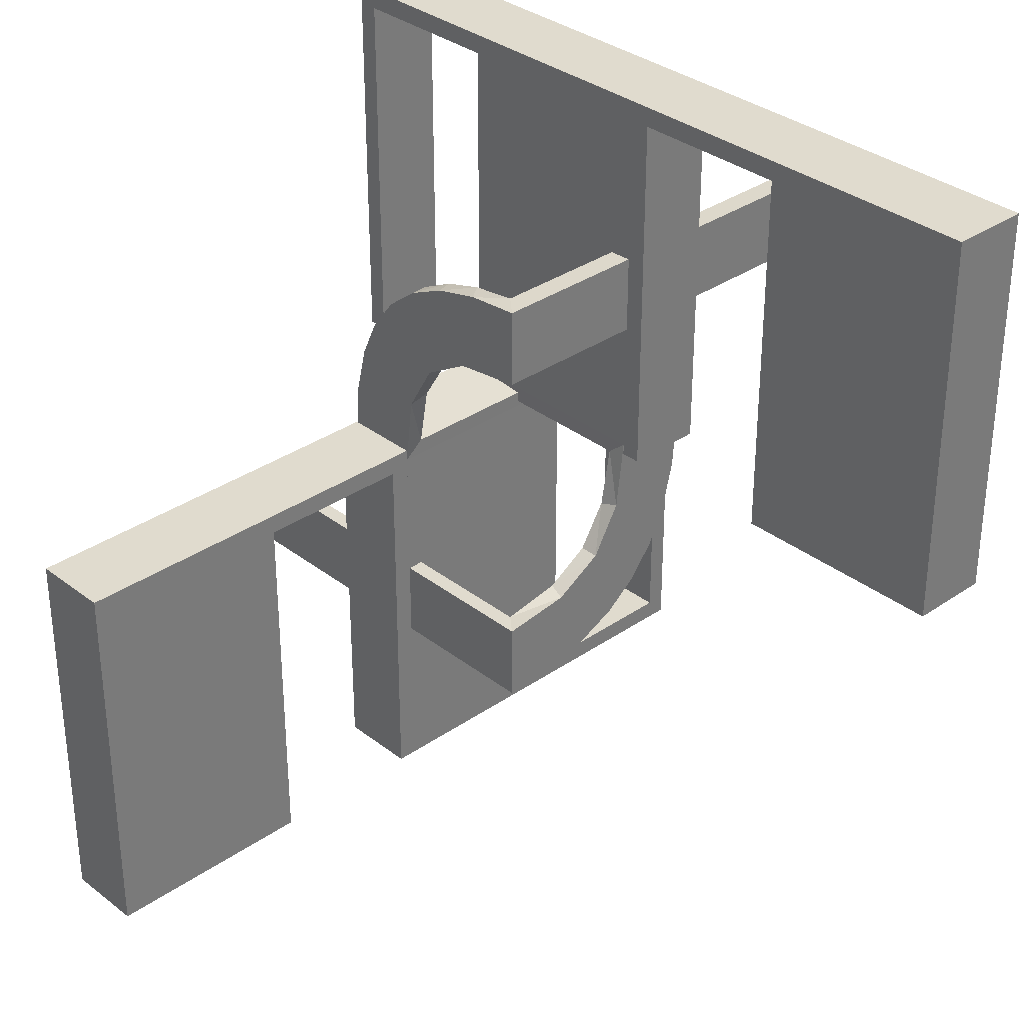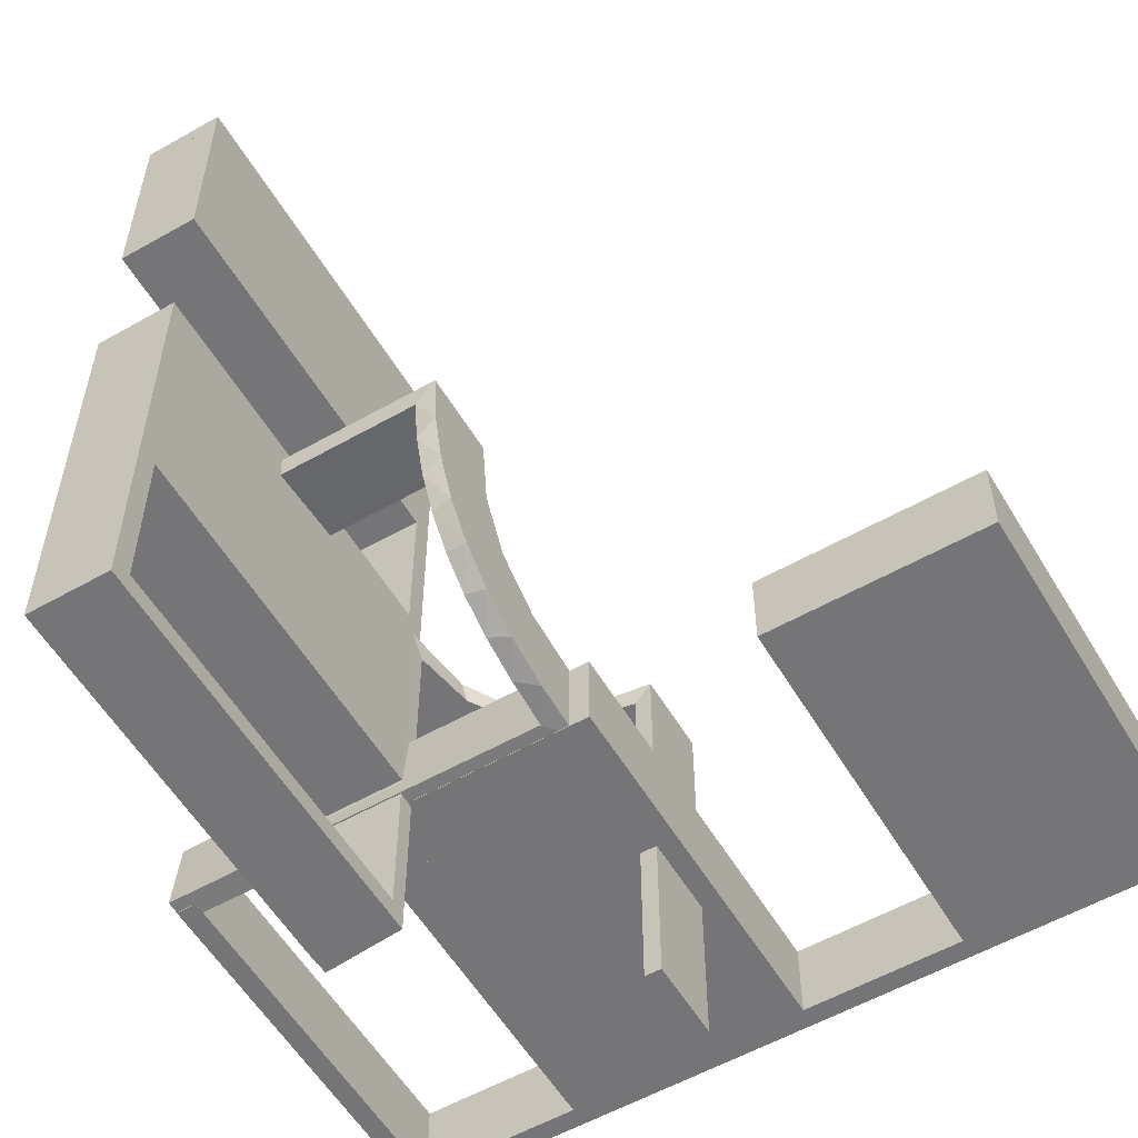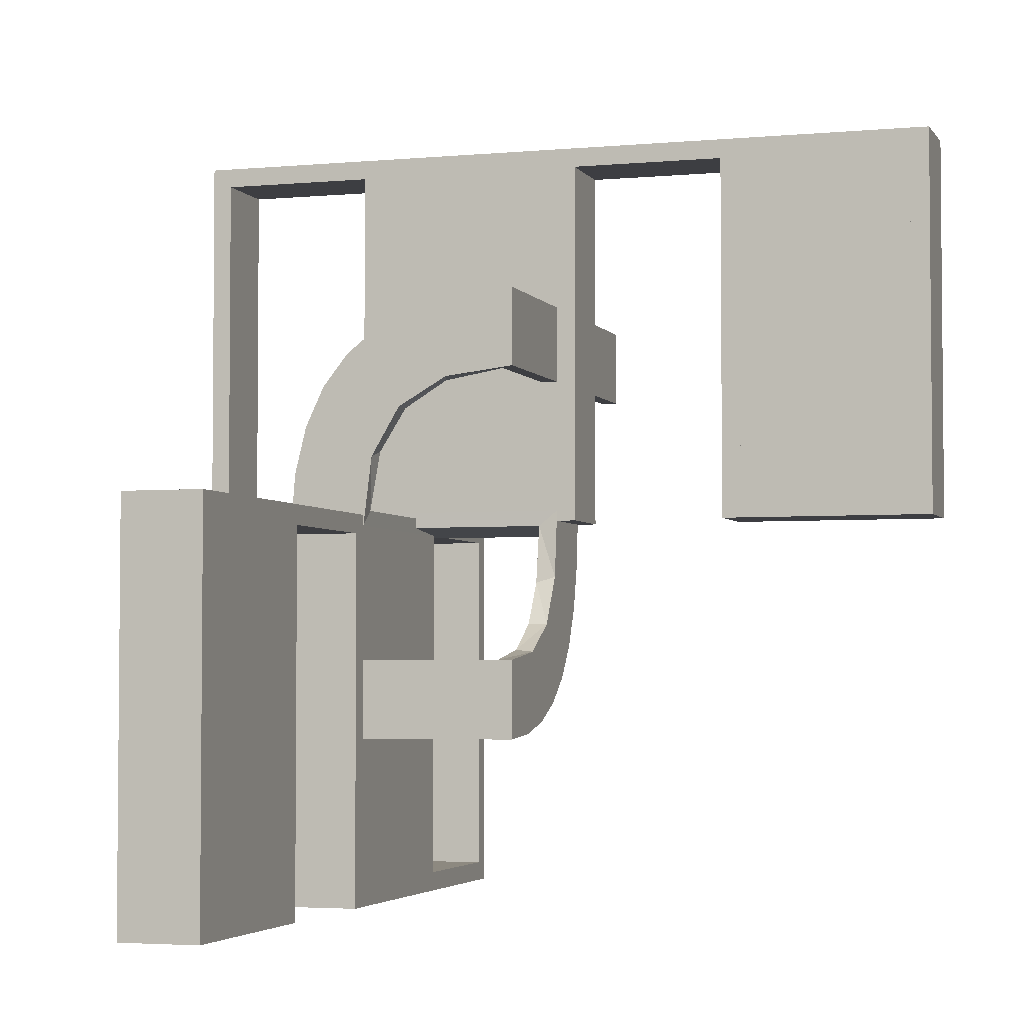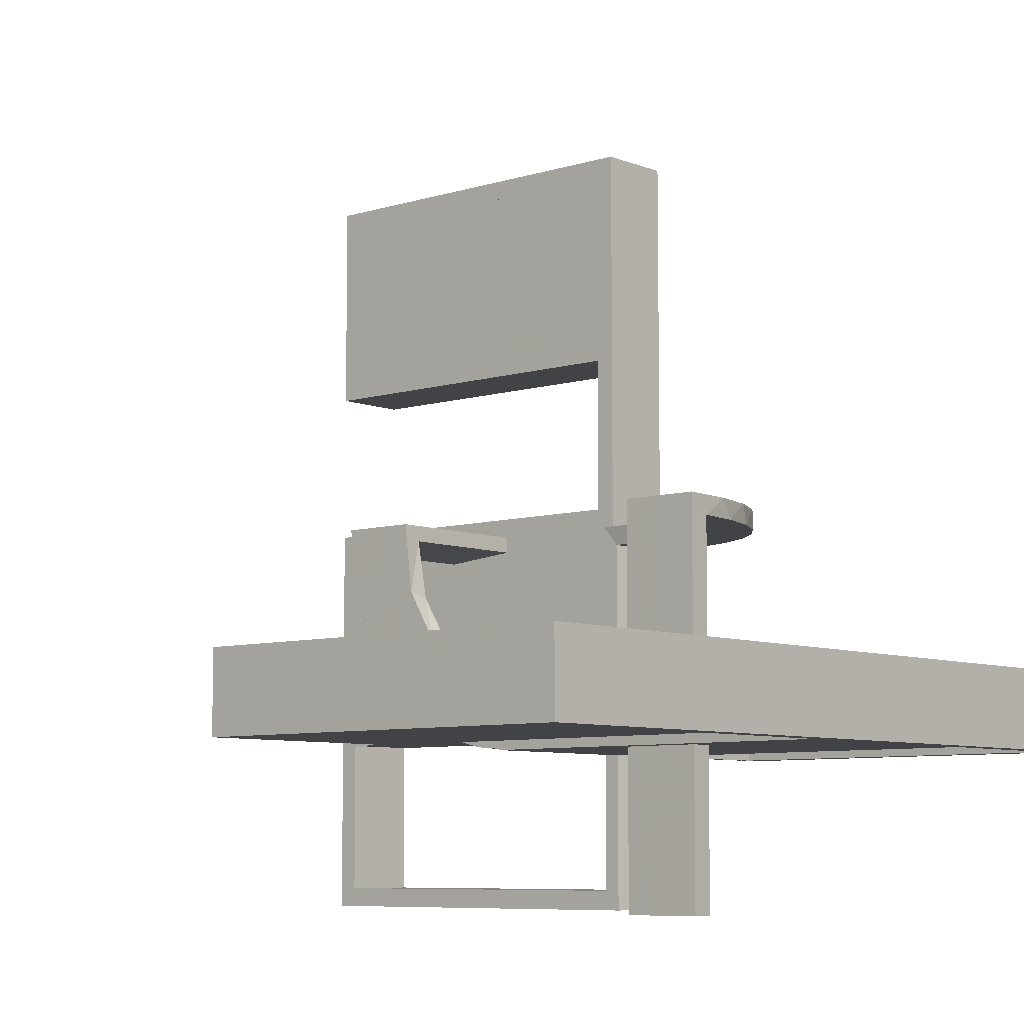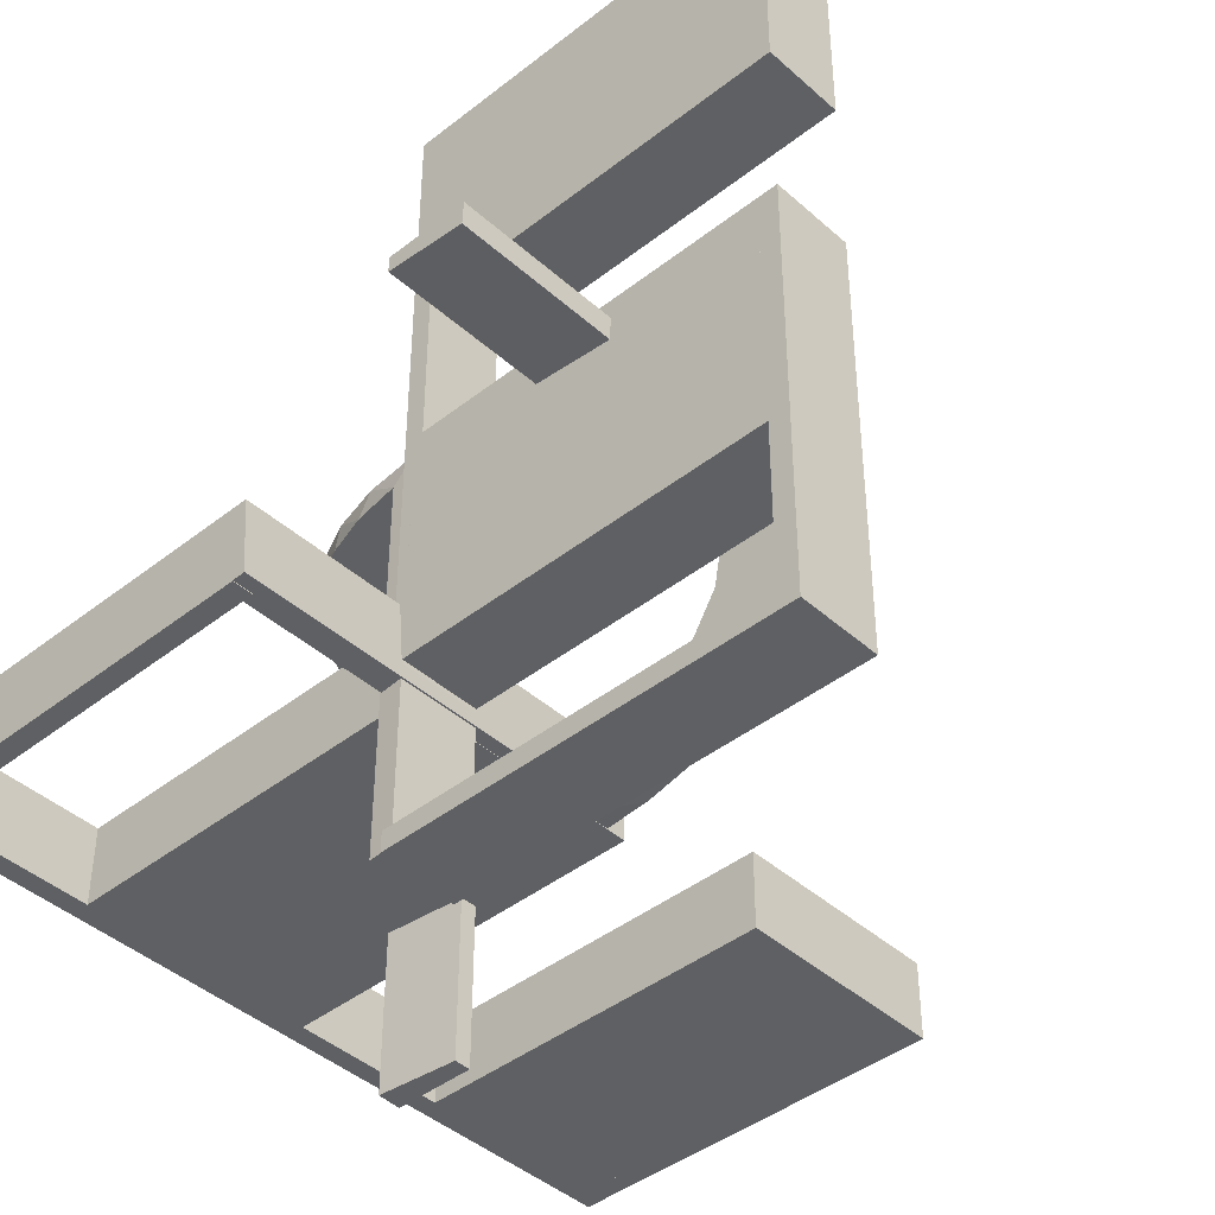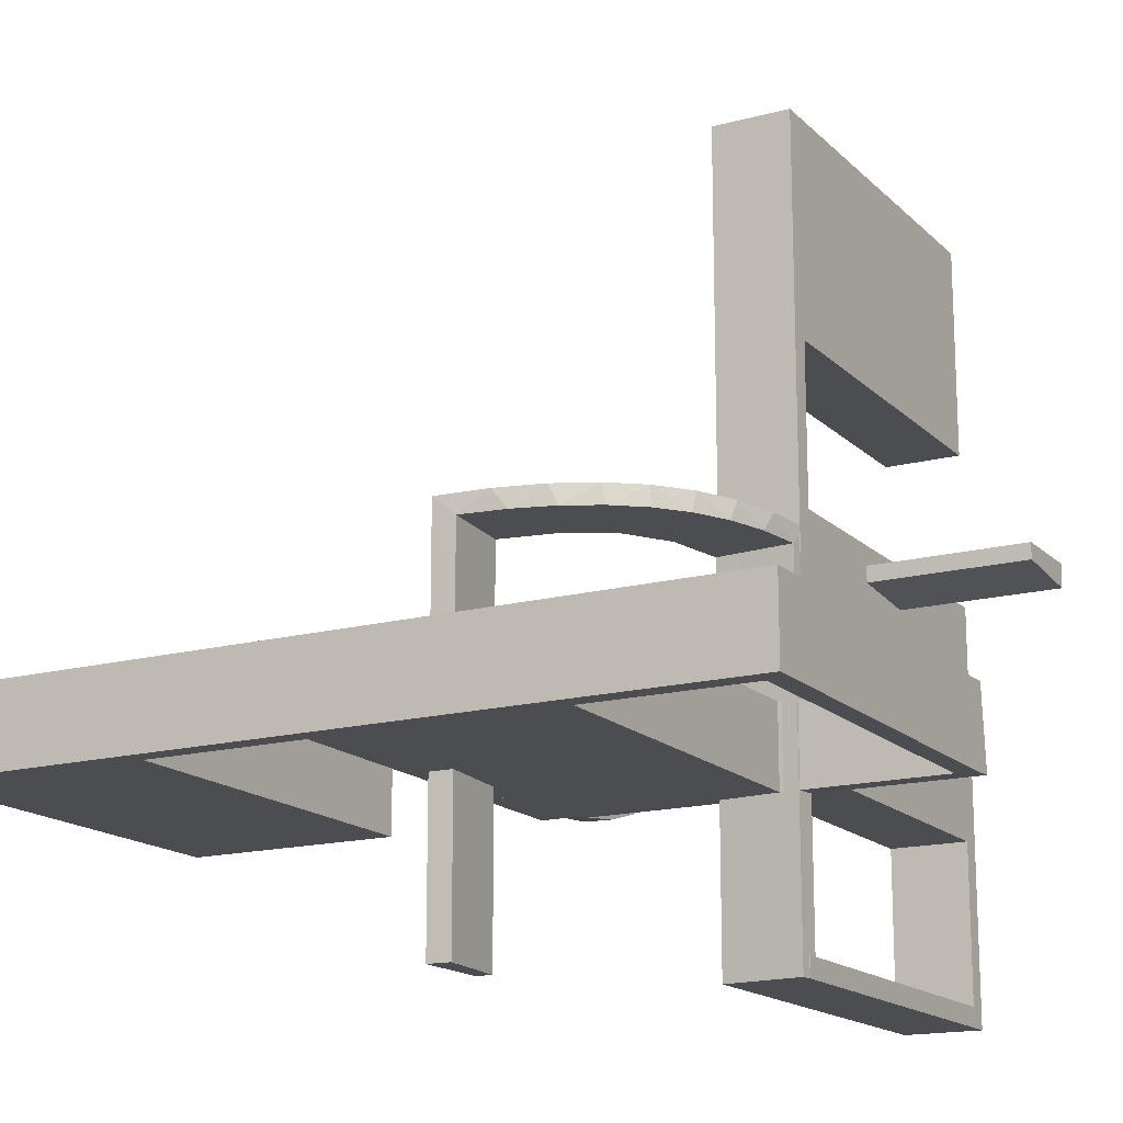
<metadata>
{"format":"obj","ext":"obj","renderer":"f3d","projection":"perspective","resolution":1024,"background":"white","views":[{"elev":33.4,"azim":-133.4,"up":"+Z"},{"elev":-56.6,"azim":-149.4,"up":"+Y"},{"elev":-3.5,"azim":-162.5,"up":"+Z"},{"elev":-7.4,"azim":-48.4,"up":"+Y"},{"elev":-42.4,"azim":133.2,"up":"+Y"},{"elev":-16.2,"azim":28.9,"up":"+Y"}]}
</metadata>
<code>
v 0 0 0.1861
v 0 0 -0.2861
v 0 0 0.2861
v 0 0 -0.1861
v 0 -0.08911 -0.1752
v 0 -0.2229 -0.209
v 0 -0.2 0
v 0 -0.2 0.5
v 0 -0.2 0.01389
v 0 -0.2944 -0.05548
v 0 -0.1808 -0.2419
v 0 -0.3 0
v 0 -0.3 0.5
v 0 -0.3 0.01389
v 0 -0.2558 -0.1669
v 0 -0.5 0.1861
v 0 -0.5 0.2861
v 0 -0.1891 -0.07522
v 0 -0.1521 -0.1383
v 0 -0.06937 -0.2805
v 0 -0.25 0.2861
v 0 -0.1296 -0.2657
v 0 -0.2796 -0.1157
v 0.475 -0.2 0
v 0.475 -0.2 0.475
v 0.475 -0.3 0
v 0.475 -0.3 0.475
v 0.2944 0 0.05548
v 0.02041 -0.025 0.186
v 0.02041 -0.1833 0.186
v 0.02041 -0.3417 0.186
v 0.02041 -0.5 0.186
v 0.2796 0 0.1157
v 0.3 0 0
v 0.3 0 -0.01389
v 0.3 0 -0.5
v 0.3 -0.275 0
v 0.3 -0.275 -0.475
v 0.3 -0.475 0
v 0.3 -0.475 -0.475
v 0.3 -0.225 0
v 0.3 -0.225 -0.475
v 0.3 0.25 0
v 0.3 0.25 -0.5
v 0.3 0.025 -0.025
v 0.3 0.025 -0.5
v 0.3 -0.5 0
v 0.3 -0.5 -0.01389
v 0.3 -0.5 -0.5
v 0.3 0.5 0
v 0.3 0.5 -0.5
v 0.3 -0.025 0
v 0.3 -0.025 -0.475
v 0.3 -0.25 0
v 0.3 -0.25 -0.5
v 0.3 0.225 -0.025
v 0.3 0.225 -0.5
v 0.3 0.475 -0.025
v 0.3 0.475 -0.5
v 0.3 0.275 -0.025
v 0.3 0.275 -0.5
v -0.225 -0.2 0
v -0.225 -0.2 0.475
v -0.225 -0.3 0
v -0.225 -0.3 0.475
v 0.1833 -0.02041 -0.186
v 0.1833 -0.1999 -0.006515
v 0.25 0 -0.2861
v 0.25 -0.2 0
v 0.25 -0.2 0.5
v 0.25 -0.2 0.01389
v 0.25 -0.3 0
v 0.25 -0.3 0.5
v 0.06937 0 0.2805
v 0.1891 0 0.07522
v -0.275 -0.2 0
v -0.275 -0.2 0.475
v -0.275 -0.3 0
v -0.275 -0.3 0.475
v 0.2 0 0
v 0.2 0 -0.01389
v 0.2 0 -0.5
v 0.2 -0.275 0
v 0.2 -0.275 -0.475
v 0.2 -0.475 0
v 0.2 -0.475 -0.475
v 0.2 -0.225 0
v 0.2 -0.225 -0.475
v 0.2 0.25 0
v 0.2 0.25 -0.5
v 0.2 0.025 -0.025
v 0.2 0.025 -0.5
v 0.2 -0.5 0
v 0.2 -0.5 -0.01389
v 0.2 -0.5 -0.5
v 0.2 0.5 0
v 0.2 0.5 -0.5
v 0.2 -0.025 0
v 0.2 -0.025 -0.475
v 0.2 -0.25 0
v 0.2 -0.25 -0.01389
v 0.2 -0.25 -0.5
v 0.2 0.225 -0.025
v 0.2 0.225 -0.5
v 0.2 0.475 -0.025
v 0.2 0.475 -0.5
v 0.2 0.275 -0.025
v 0.2 0.275 -0.5
v 0.2988 -0.2625 0.01568
v 0.2988 -0.025 0.01568
v 0.2988 -0.5 0.01568
v 0.2625 -0.02957 -0.2849
v 0.2625 -0.2988 -0.01568
v 0.08911 0 0.1752
v 0.2528 -0.025 0.1716
v 0.08889 -0.025 0.2769
v 0.025 -0.2229 -0.209
v 0.025 -0.02041 -0.186
v 0.025 -0.2 0
v 0.025 -0.2 0.475
v 0.025 -0.09678 -0.1726
v 0.025 -0.2908 -0.075
v 0.025 -0.1855 -0.2389
v 0.025 -0.3 0
v 0.025 -0.3 0.475
v 0.025 -0.2755 -0.127
v 0.025 -0.1409 -0.2616
v 0.025 -0.1999 -0.006515
v 0.025 -0.1521 -0.1383
v 0.025 -0.02957 -0.2849
v 0.025 -0.08889 -0.2769
v 0.025 -0.2528 -0.1716
v 0.025 -0.2988 -0.01568
v 0.025 -0.1865 -0.08288
v 0.1409 -0.025 0.2616
v -0.5 -0.2 0
v -0.5 -0.2 0.5
v -0.5 -0.3 0
v -0.5 -0.3 0.5
v 0.5 0 -0.2861
v 0.5 0 -0.1861
v 0.5 -0.02041 -0.186
v 0.5 -0.2 0
v 0.5 -0.2 0.5
v 0.5 -0.2 0.01389
v 0.5 -0.3 0
v 0.5 -0.3 0.5
v 0.5 -0.3 0.01389
v 0.5 -0.1999 -0.006515
v 0.5 -0.02957 -0.2849
v 0.5 -0.2988 -0.01568
v 0.2908 -0.025 0.075
v -0.025 -0.2 0
v -0.025 -0.2 0.475
v -0.025 -0.3 0
v -0.025 -0.3 0.475
v 0.1808 0 0.2419
v 0.2229 0 0.209
v 0.2229 -0.025 0.209
v 0.2755 -0.025 0.127
v 0.2558 0 0.1669
v 0.275 -0.2 0
v 0.275 -0.2 0.475
v 0.275 -0.3 0
v 0.275 -0.3 0.475
v 0.1865 -0.025 0.08288
v 0.3417 -0.02041 -0.186
v 0.3417 -0.1999 -0.006515
v -0.25 -0.2 0
v -0.25 -0.2 0.5
v -0.25 -0.3 0
v -0.25 -0.3 0.5
v 0.09678 -0.025 0.1726
v 0.225 -0.2 0
v 0.225 -0.2 0.475
v 0.225 -0.3 0
v 0.225 -0.3 0.475
v 0.1855 -0.025 0.2389
v 0.1521 0 0.1383
v 0.1521 -0.025 0.1383
v 0.1999 -0.025 0.006515
v 0.1999 -0.1833 0.006515
v 0.1999 -0.3417 0.006515
v 0.1999 -0.5 0.006515
v 0.1296 0 0.2657
v 0.02957 -0.2625 0.2849
v 0.02957 -0.025 0.2849
v 0.02957 -0.5 0.2849
v -0.475 -0.2 0
v -0.475 -0.2 0.475
v -0.475 -0.3 0
v -0.475 -0.3 0.475
f 30 1 29
f 1 114 29
f 180 173 179
f 31 16 30
f 1 30 16
f 16 31 32
f 179 75 166
f 75 81 181
f 182 181 81
f 94 184 183
f 183 101 94
f 182 101 183
f 3 187 74
f 21 186 187
f 135 185 116
f 185 135 157
f 17 188 186
f 157 178 158
f 115 161 158
f 161 115 160
f 33 160 152
f 28 152 110
f 109 35 110
f 109 111 48
f 109 48 35
f 1 74 114
f 114 185 157
f 1 3 74
f 157 158 179
f 161 179 158
f 75 179 161
f 75 28 81
f 75 161 33
f 28 75 33
f 101 81 35
f 48 94 101
f 35 48 101
f 21 16 17
f 3 1 21
f 16 21 1
f 184 111 183
f 182 109 110
f 183 109 182
f 152 181 110
f 181 152 166
f 115 159 180
f 115 166 160
f 180 166 115
f 180 178 173
f 173 135 116
f 29 116 187
f 159 178 180
f 29 187 30
f 188 32 31
f 31 186 188
f 30 186 31
f 32 17 16
f 17 32 188
f 48 184 94
f 184 48 111
f 114 173 29
f 173 114 179
f 179 166 180
f 75 181 166
f 182 81 101
f 187 116 74
f 21 187 3
f 185 74 116
f 135 178 157
f 17 186 21
f 178 159 158
f 115 158 159
f 161 160 33
f 33 152 28
f 28 110 35
f 74 185 114
f 114 157 179
f 28 35 81
f 111 109 183
f 182 110 181
f 152 160 166
f 178 135 173
f 173 116 29
f 187 186 30
f 77 190 192
f 79 192 191
f 190 189 191
f 76 77 79
f 77 76 189
f 189 76 78
f 77 192 79
f 79 191 78
f 190 191 192
f 76 79 78
f 77 189 190
f 189 78 191
f 79 78 191
f 79 191 192
f 170 172 13
f 154 156 65
f 64 65 171
f 156 172 65
f 156 155 12
f 172 156 13
f 169 171 172
f 8 13 12
f 153 155 156
f 63 65 64
f 62 169 63
f 154 63 170
f 154 8 7
f 170 8 154
f 155 153 7
f 171 169 62
f 170 13 8
f 154 65 63
f 65 172 171
f 156 12 13
f 169 172 170
f 8 12 7
f 153 156 154
f 63 64 62
f 169 170 63
f 154 7 153
f 155 7 12
f 171 62 64
f 137 139 172
f 77 79 192
f 191 192 138
f 79 139 192
f 79 78 171
f 139 79 172
f 136 138 139
f 170 172 171
f 76 78 79
f 190 192 191
f 189 136 190
f 77 190 137
f 77 170 169
f 137 170 77
f 78 76 169
f 138 136 189
f 137 172 170
f 77 192 190
f 192 139 138
f 79 171 172
f 136 139 137
f 170 171 169
f 76 79 77
f 190 191 189
f 136 137 190
f 77 169 76
f 78 169 171
f 138 189 191
f 34 36 53
f 55 53 36
f 55 54 42
f 53 55 42
f 82 36 34
f 102 55 36
f 100 54 55
f 88 42 41
f 99 53 42
f 98 52 53
f 80 98 99
f 102 82 99
f 102 88 100
f 99 88 102
f 34 52 98
f 41 54 100
f 34 53 52
f 54 41 42
f 82 34 80
f 102 36 82
f 100 55 102
f 88 41 87
f 99 42 88
f 98 53 99
f 80 99 82
f 88 87 100
f 34 98 80
f 41 100 87
f 54 55 38
f 49 38 55
f 49 47 40
f 38 49 40
f 102 55 54
f 95 49 55
f 93 47 49
f 86 40 39
f 84 38 40
f 83 37 38
f 100 83 84
f 95 102 84
f 95 86 93
f 84 86 95
f 54 37 83
f 39 47 93
f 54 38 37
f 47 39 40
f 102 54 100
f 95 55 102
f 93 49 95
f 86 39 85
f 84 40 86
f 83 38 84
f 100 84 102
f 86 85 93
f 54 83 100
f 39 93 85
f 41 42 53
f 41 53 52
f 41 52 53
f 99 88 42
f 98 99 53
f 88 87 41
f 87 88 99
f 98 52 41
f 41 53 42
f 99 42 53
f 98 53 52
f 88 41 42
f 87 99 98
f 98 41 87
f 8 13 73
f 175 177 125
f 124 125 12
f 177 13 125
f 177 176 72
f 13 177 73
f 7 12 13
f 70 73 72
f 174 176 177
f 120 125 124
f 119 7 120
f 175 120 8
f 175 70 69
f 8 70 175
f 176 174 69
f 12 7 119
f 8 73 70
f 175 125 120
f 125 13 12
f 177 72 73
f 7 13 8
f 70 72 69
f 174 177 175
f 120 124 119
f 7 8 120
f 175 69 174
f 176 69 72
f 12 119 124
f 70 73 147
f 25 27 165
f 164 165 72
f 27 73 165
f 27 26 146
f 73 27 147
f 69 72 73
f 144 147 146
f 24 26 27
f 163 165 164
f 162 69 163
f 25 163 70
f 25 144 143
f 70 144 25
f 26 24 143
f 72 69 162
f 70 147 144
f 25 165 163
f 165 73 72
f 27 146 147
f 69 73 70
f 144 146 143
f 24 27 25
f 163 164 162
f 69 70 163
f 25 143 24
f 26 143 146
f 72 162 164
f 177 176 124
f 177 124 125
f 175 120 125
f 177 125 124
f 120 119 124
f 174 175 177
f 175 174 119
f 119 174 176
f 175 125 177
f 177 124 176
f 120 124 125
f 174 177 176
f 175 119 120
f 119 176 124
f 61 59 58
f 105 107 60
f 106 105 58
f 107 108 61
f 108 107 105
f 106 59 61
f 61 58 60
f 105 60 58
f 106 58 59
f 107 61 60
f 108 105 106
f 106 61 108
f 61 60 58
f 61 58 59
f 44 43 56
f 34 56 43
f 34 36 45
f 56 34 45
f 89 43 44
f 80 34 43
f 82 36 34
f 91 45 46
f 103 56 45
f 104 57 56
f 90 104 103
f 80 89 103
f 80 91 82
f 103 91 80
f 44 57 104
f 46 36 82
f 44 56 57
f 36 46 45
f 89 44 90
f 80 43 89
f 82 34 80
f 91 46 92
f 103 45 91
f 104 56 103
f 90 103 89
f 91 92 82
f 44 104 90
f 46 82 92
f 51 50 58
f 43 58 50
f 43 44 60
f 58 43 60
f 96 50 51
f 89 43 50
f 90 44 43
f 107 60 61
f 105 58 60
f 106 59 58
f 97 106 105
f 89 96 105
f 89 107 90
f 105 107 89
f 51 59 106
f 61 44 90
f 51 58 59
f 44 61 60
f 96 51 97
f 89 50 96
f 90 43 89
f 107 61 108
f 105 60 107
f 106 58 105
f 97 105 96
f 107 108 90
f 51 106 97
f 61 90 108
f 66 118 4
f 4 118 5
f 129 19 121
f 167 66 141
f 4 141 66
f 141 142 167
f 19 129 134
f 18 134 128
f 67 9 128
f 145 168 149
f 168 145 71
f 9 67 71
f 67 168 71
f 2 20 130
f 68 2 130
f 127 131 22
f 22 11 127
f 140 68 112
f 11 6 123
f 132 117 6
f 15 23 126
f 23 10 122
f 10 14 133
f 113 133 14
f 113 148 151
f 113 14 148
f 20 4 5
f 11 5 19
f 4 20 2
f 5 11 22
f 22 20 5
f 11 19 6
f 15 6 19
f 19 18 15
f 18 9 10
f 10 23 18
f 71 14 9
f 148 71 145
f 14 71 148
f 68 140 141
f 2 68 4
f 141 4 68
f 149 168 151
f 133 67 128
f 67 133 113
f 168 67 113
f 122 133 128
f 128 134 122
f 132 129 117
f 132 126 134
f 129 132 134
f 129 121 123
f 131 121 118
f 118 130 131
f 131 127 121
f 117 129 123
f 118 66 130
f 150 167 142
f 167 150 112
f 66 167 112
f 142 141 140
f 140 150 142
f 148 145 149
f 149 151 148
f 118 121 5
f 19 5 121
f 19 134 18
f 18 128 9
f 20 131 130
f 68 130 112
f 131 20 22
f 11 123 127
f 140 112 150
f 6 117 123
f 132 6 15
f 15 126 132
f 23 122 126
f 10 133 122
f 18 23 15
f 9 14 10
f 168 113 151
f 134 126 122
f 121 127 123
f 66 112 130

</code>
